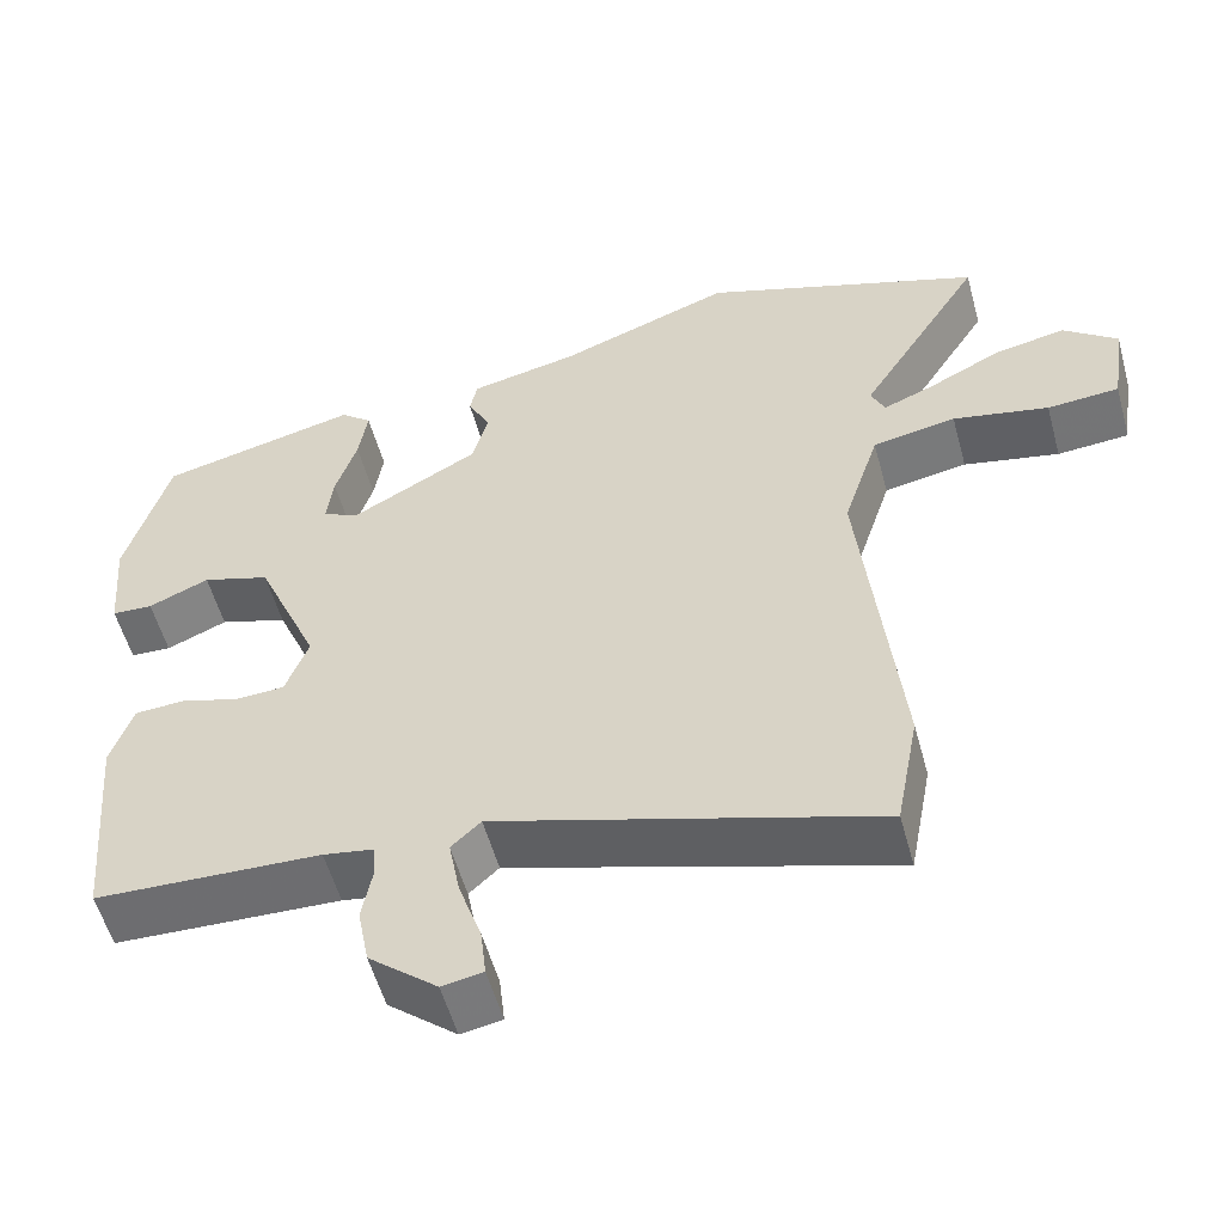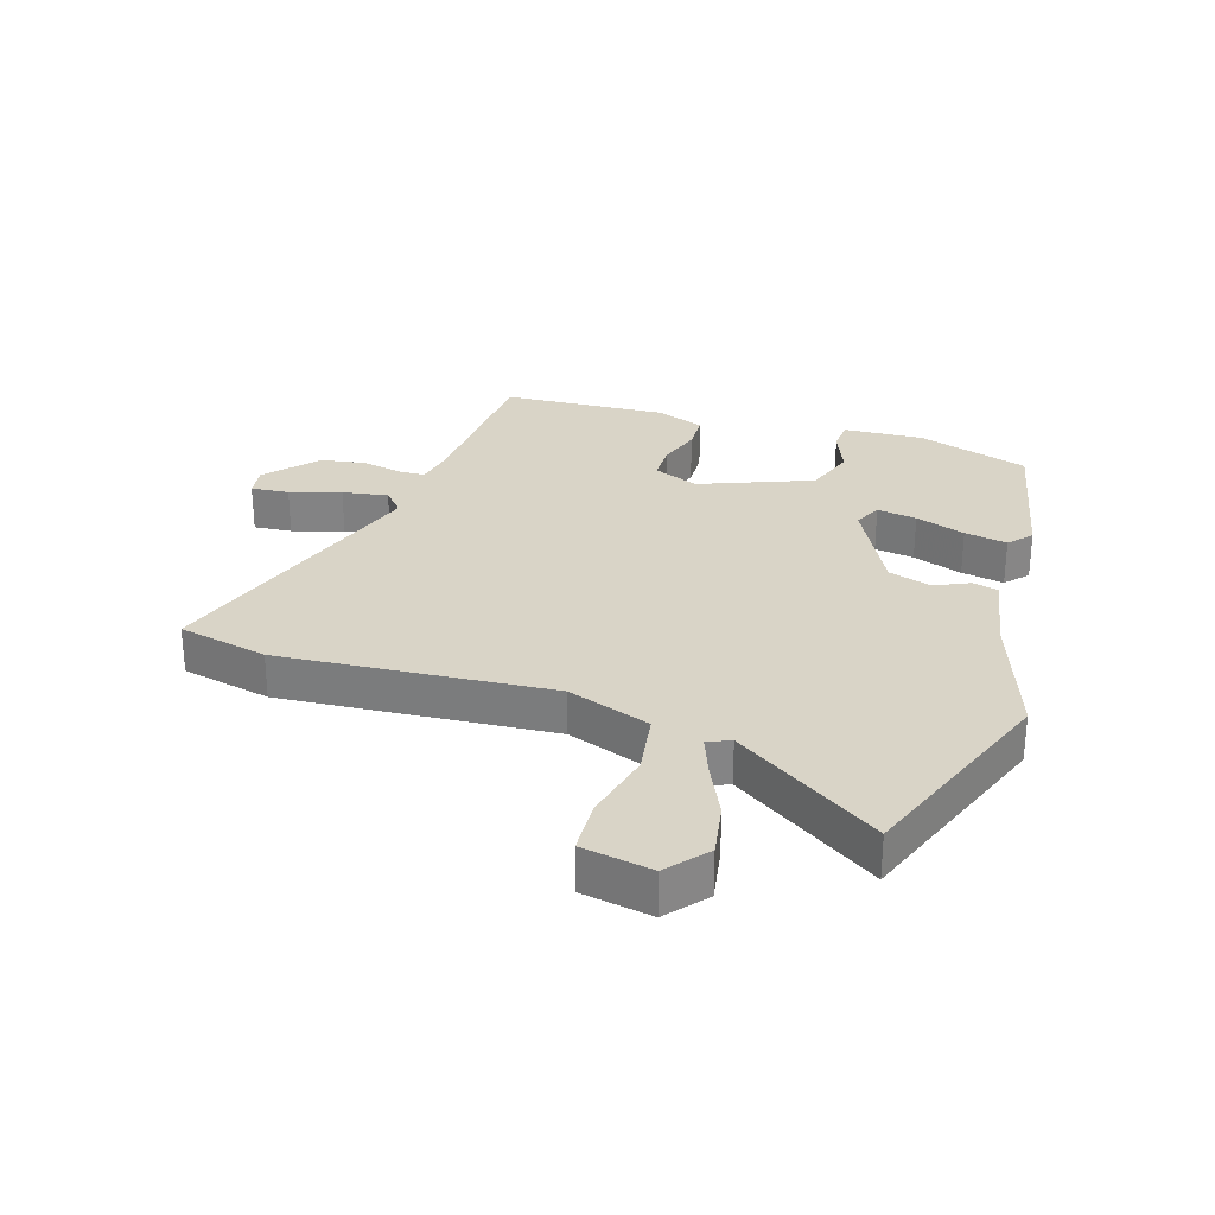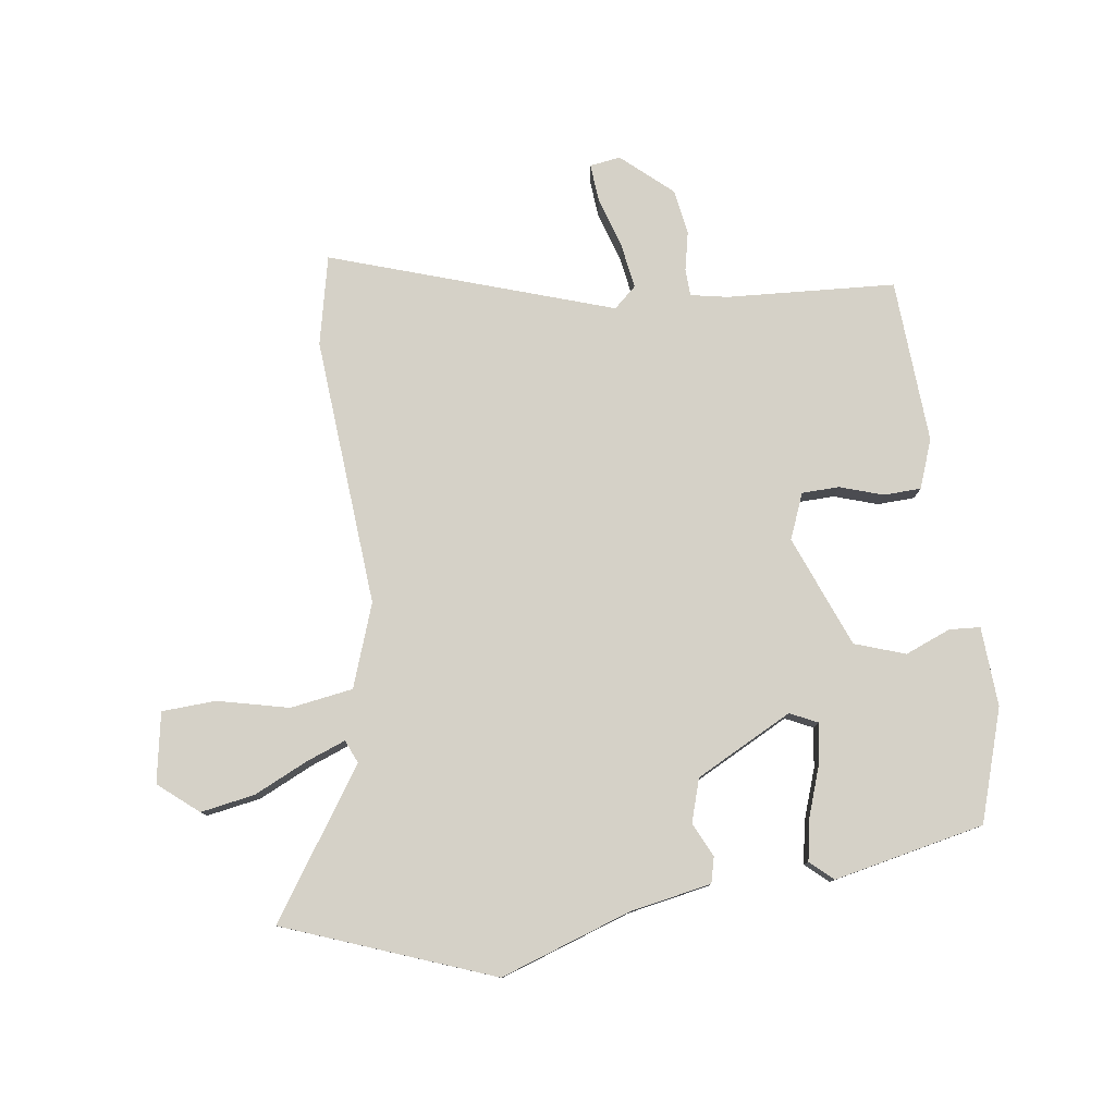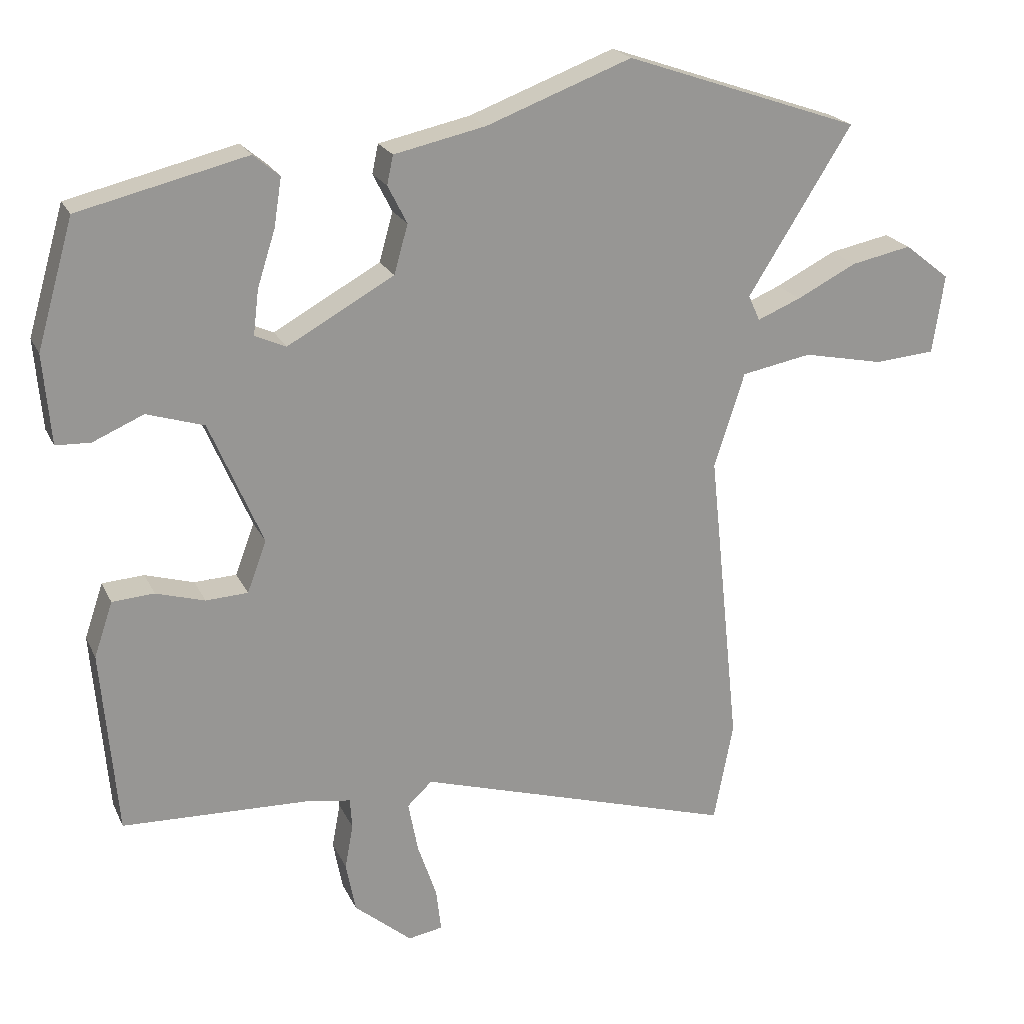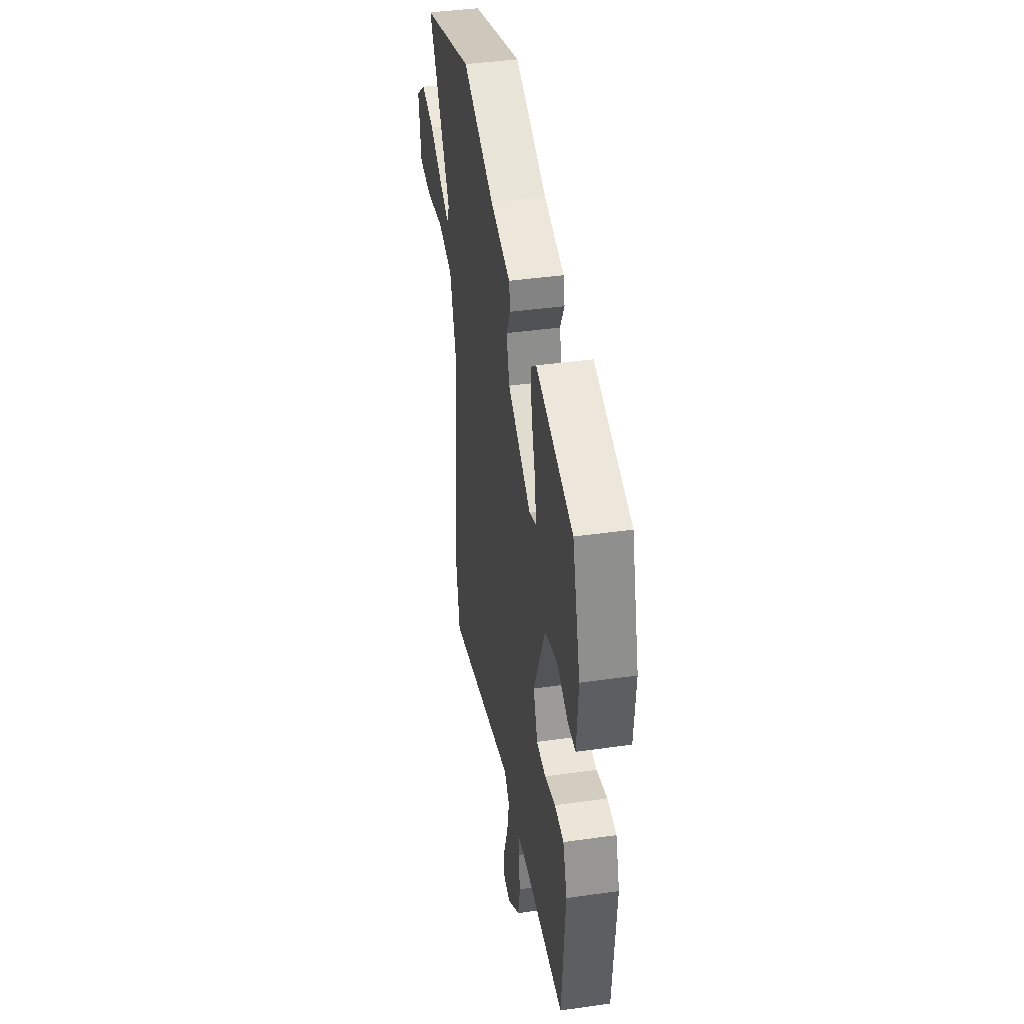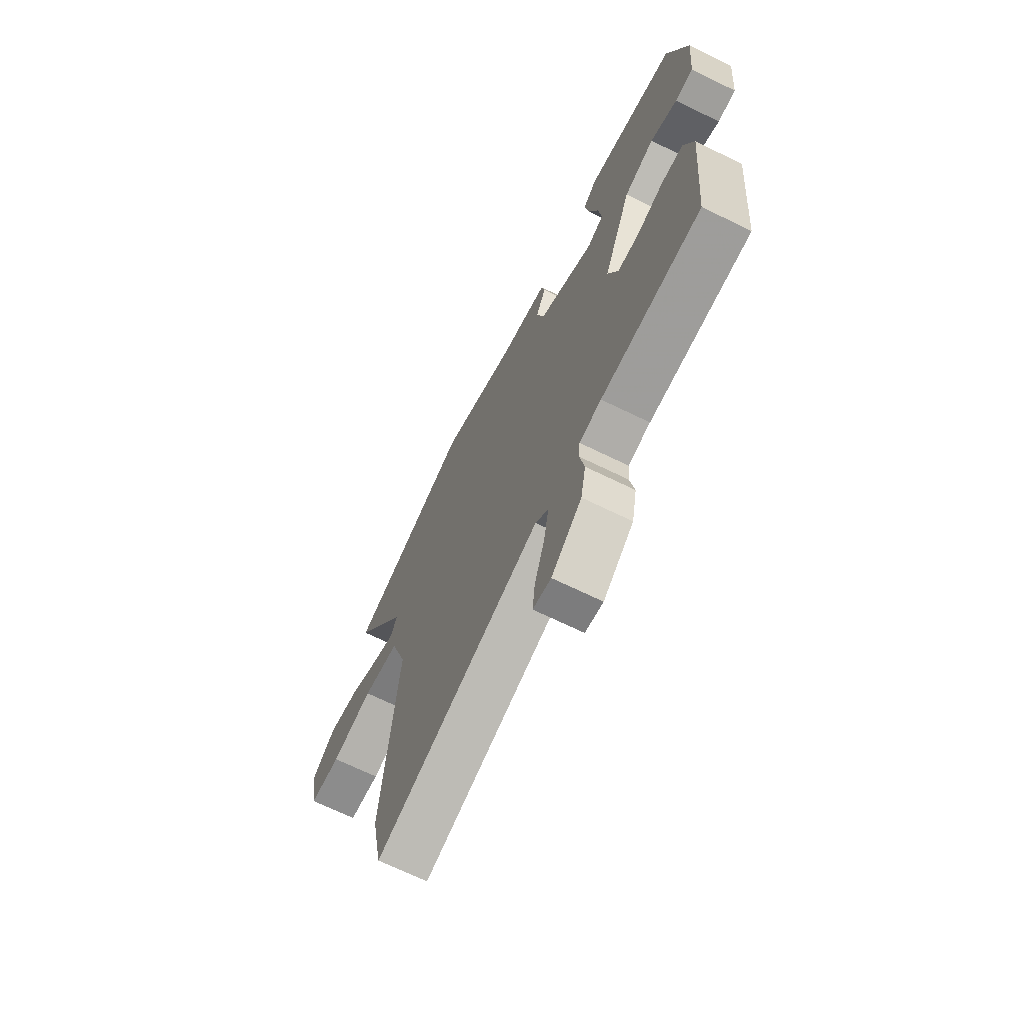
<metadata>
{"format":"obj","ext":"obj","renderer":"f3d","projection":"perspective","resolution":1024,"background":"white","views":[{"elev":-54.8,"azim":-164.8,"up":"+Z"},{"elev":28.8,"azim":-70.8,"up":"+Y"},{"elev":78.9,"azim":-6.3,"up":"+Y"},{"elev":21.3,"azim":160.4,"up":"+Z"},{"elev":41.5,"azim":80.3,"up":"+Z"},{"elev":-68.6,"azim":63.9,"up":"+Z"}]}
</metadata>
<code>
v 0.47 0.07 0.413
v 0.523 0.07 0.229
v 0.512 0.07 0.099
v 0.462 0.07 0.097
v 0.388 0.07 0.129
v 0.305 0.07 0.103
v 0.228 0.07 -0.077
v 0.256 0.07 -0.152
v 0.317 0.07 -0.155
v 0.388 0.07 -0.134
v 0.449 0.07 -0.138
v 0.476 0.07 -0.218
v 0.453 0.07 -0.486
v 0.177 0.07 -0.495
v 0.116 0.07 -0.505
v 0.113 0.07 -0.549
v 0.125 0.07 -0.614
v 0.111 0.07 -0.687
v 0.027 0.07 -0.757
v -0.023 0.07 -0.748
v -0.016 0.07 -0.686
v 0.012 0.07 -0.604
v 0.026 0.07 -0.53
v -0.01 0.07 -0.496
v -0.474 0.07 -0.636
v -0.502 0.07 -0.489
v -0.456 0.07 -0.049
v -0.5 0.07 0.088
v -0.602 0.07 0.107
v -0.719 0.07 0.083
v -0.807 0.07 0.09
v -0.824 0.07 0.205
v -0.758 0.07 0.257
v -0.67 0.07 0.239
v -0.583 0.07 0.195
v -0.52 0.07 0.169
v -0.503 0.07 0.206
v -0.654 0.07 0.447
v -0.312 0.07 0.565
v -0.101 0.07 0.486
v 0.032 0.07 0.457
v 0.041 0.07 0.415
v 0.013 0.07 0.36
v 0.033 0.07 0.289
v 0.188 0.07 0.203
v 0.233 0.07 0.223
v 0.225 0.07 0.288
v 0.199 0.07 0.37
v 0.188 0.07 0.44
v 0.226 0.07 0.472
v 0.47 0 0.413
v 0.523 0 0.229
v 0.512 0 0.099
v 0.462 0 0.097
v 0.388 0 0.129
v 0.305 0 0.103
v 0.228 0 -0.077
v 0.256 0 -0.152
v 0.317 0 -0.155
v 0.388 0 -0.134
v 0.449 0 -0.138
v 0.476 0 -0.218
v 0.453 0 -0.486
v 0.177 0 -0.495
v 0.116 0 -0.505
v 0.113 0 -0.549
v 0.125 0 -0.614
v 0.111 0 -0.687
v 0.027 0 -0.757
v -0.023 0 -0.748
v -0.016 0 -0.686
v 0.012 0 -0.604
v 0.026 0 -0.53
v -0.01 0 -0.496
v -0.474 0 -0.636
v -0.502 0 -0.489
v -0.456 0 -0.049
v -0.5 0 0.088
v -0.602 0 0.107
v -0.719 0 0.083
v -0.807 0 0.09
v -0.824 0 0.205
v -0.758 0 0.257
v -0.67 0 0.239
v -0.583 0 0.195
v -0.52 0 0.169
v -0.503 0 0.206
v -0.654 0 0.447
v -0.312 0 0.565
v -0.101 0 0.486
v 0.032 0 0.457
v 0.041 0 0.415
v 0.013 0 0.36
v 0.033 0 0.289
v 0.188 0 0.203
v 0.233 0 0.223
v 0.225 0 0.288
v 0.199 0 0.37
v 0.188 0 0.44
v 0.226 0 0.472
f 3 4 5
f 2 3 5
f 1 2 5
f 50 1 5
f 49 50 5
f 48 49 5
f 47 48 5
f 46 47 5 6
f 45 46 6 7
f 44 45 7
f 40 41 42 43
f 40 43 44
f 39 40 44
f 38 39 44
f 37 38 44
f 44 7 8
f 37 44 8
f 36 37 8
f 33 34 35
f 32 33 35
f 31 32 35
f 30 31 35
f 29 30 35
f 28 29 35 36
f 27 28 36 8
f 26 27 8
f 25 26 8
f 24 25 8
f 20 21 22
f 19 20 22
f 18 19 22
f 17 18 22
f 16 17 22
f 15 16 22 23
f 12 13 14
f 11 12 14
f 10 11 14
f 9 10 14
f 9 14 15
f 15 23 24
f 9 15 24
f 8 9 24
f 55 54 53
f 55 53 52
f 55 52 51
f 55 51 100
f 55 100 99
f 55 99 98
f 55 98 97
f 56 55 97 96
f 57 56 96 95
f 57 95 94
f 93 92 91 90
f 94 93 90
f 94 90 89
f 94 89 88
f 94 88 87
f 58 57 94
f 58 94 87
f 58 87 86
f 85 84 83
f 85 83 82
f 85 82 81
f 85 81 80
f 85 80 79
f 86 85 79 78
f 58 86 78 77
f 58 77 76
f 58 76 75
f 58 75 74
f 72 71 70
f 72 70 69
f 72 69 68
f 72 68 67
f 72 67 66
f 73 72 66 65
f 64 63 62
f 64 62 61
f 64 61 60
f 64 60 59
f 65 64 59
f 74 73 65
f 74 65 59
f 74 59 58
f 1 51 52 2
f 2 52 53 3
f 3 53 54 4
f 4 54 55 5
f 5 55 56 6
f 6 56 57 7
f 7 57 58 8
f 8 58 59 9
f 9 59 60 10
f 10 60 61 11
f 11 61 62 12
f 12 62 63 13
f 13 63 64 14
f 14 64 65 15
f 15 65 66 16
f 16 66 67 17
f 17 67 68 18
f 18 68 69 19
f 19 69 70 20
f 20 70 71 21
f 21 71 72 22
f 22 72 73 23
f 23 73 74 24
f 24 74 75 25
f 25 75 76 26
f 26 76 77 27
f 27 77 78 28
f 28 78 79 29
f 29 79 80 30
f 30 80 81 31
f 31 81 82 32
f 32 82 83 33
f 33 83 84 34
f 34 84 85 35
f 35 85 86 36
f 36 86 87 37
f 37 87 88 38
f 38 88 89 39
f 39 89 90 40
f 40 90 91 41
f 41 91 92 42
f 42 92 93 43
f 43 93 94 44
f 44 94 95 45
f 45 95 96 46
f 46 96 97 47
f 47 97 98 48
f 48 98 99 49
f 49 99 100 50
f 50 100 51 1

</code>
